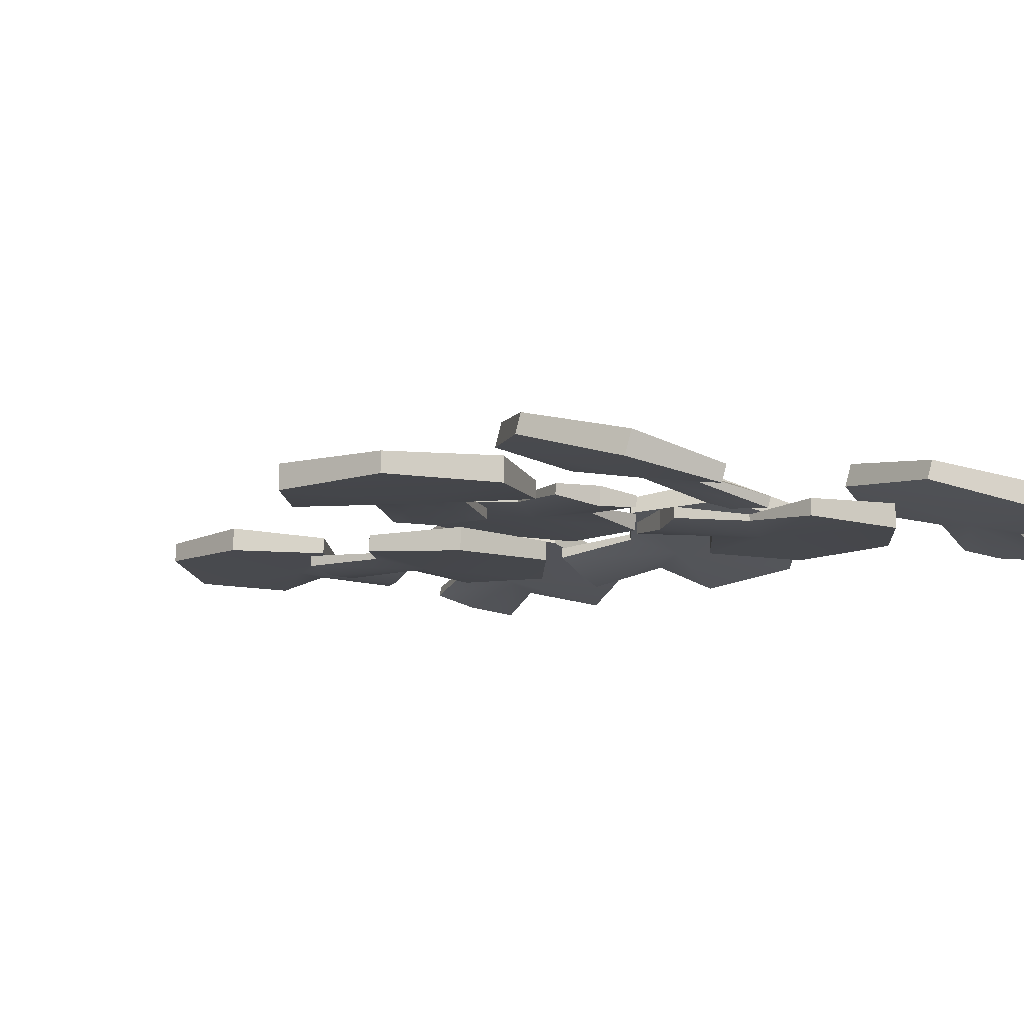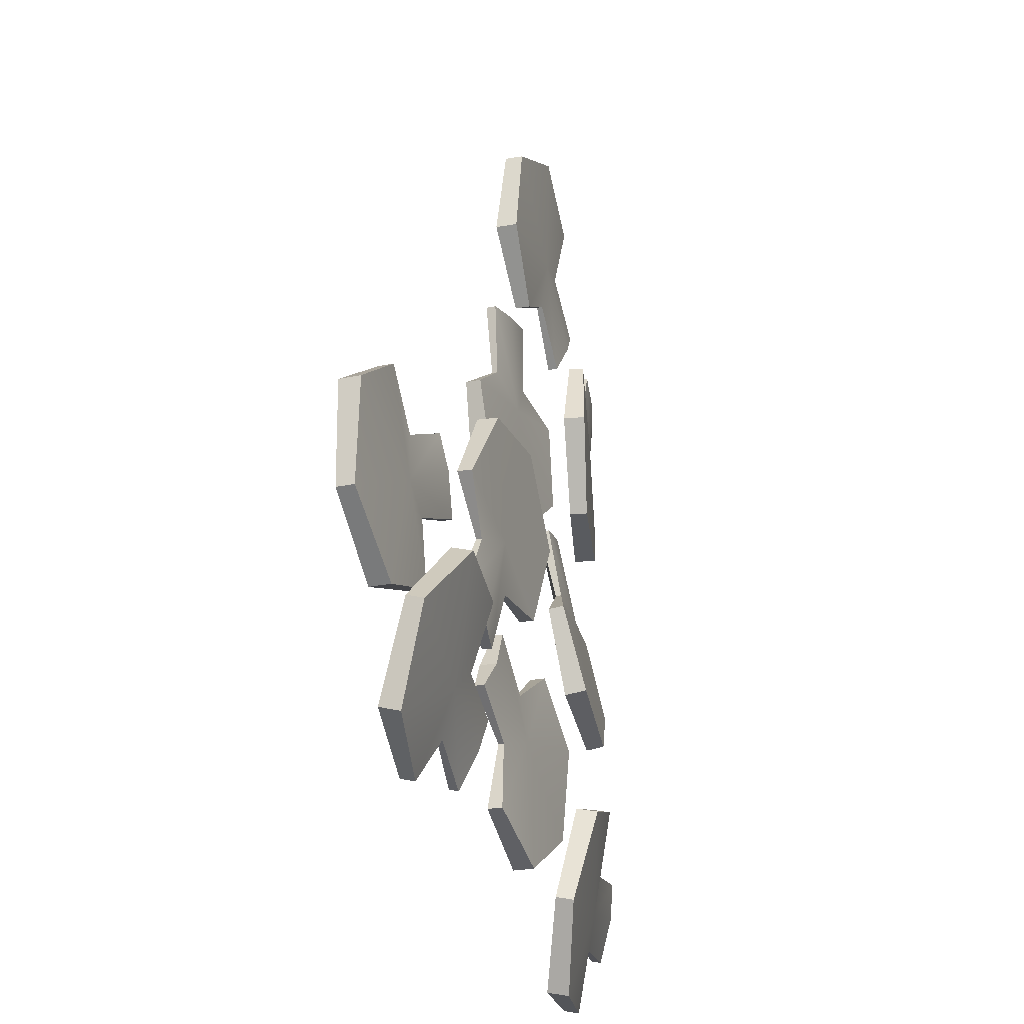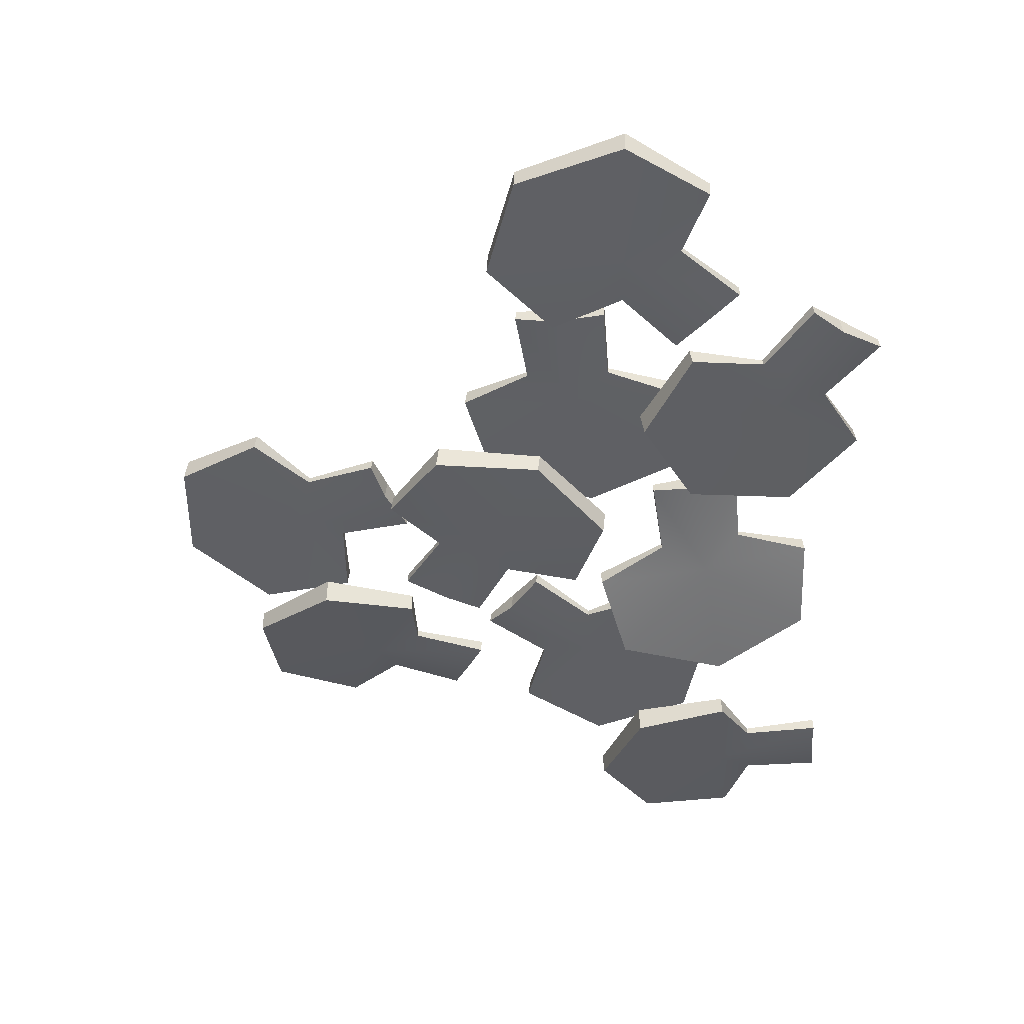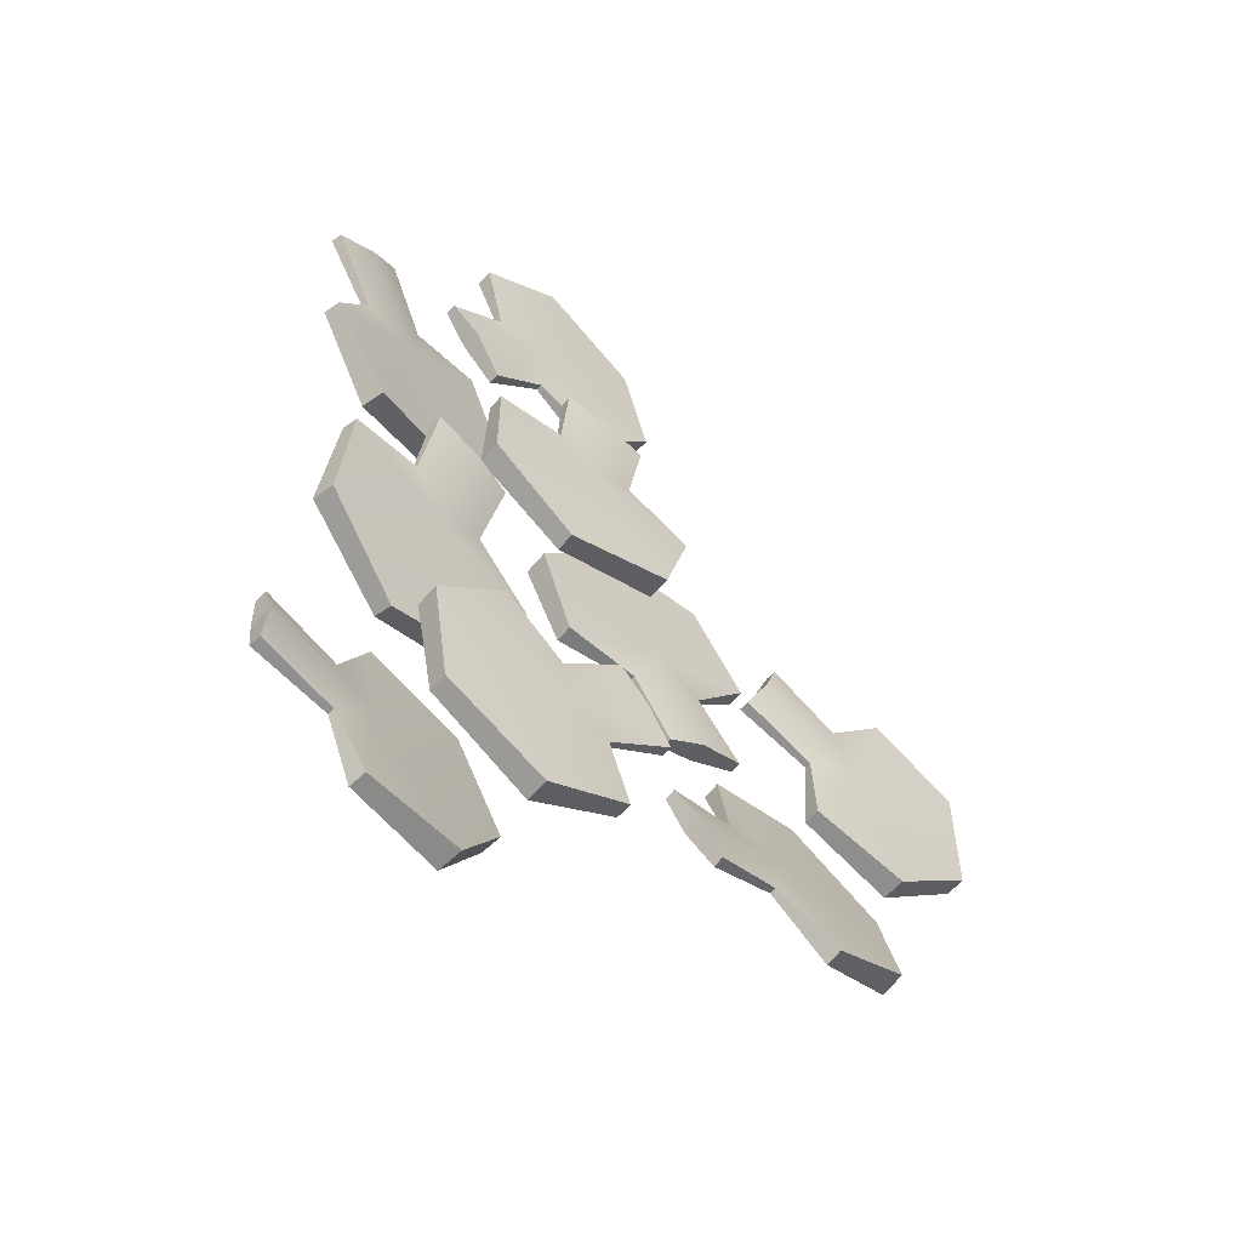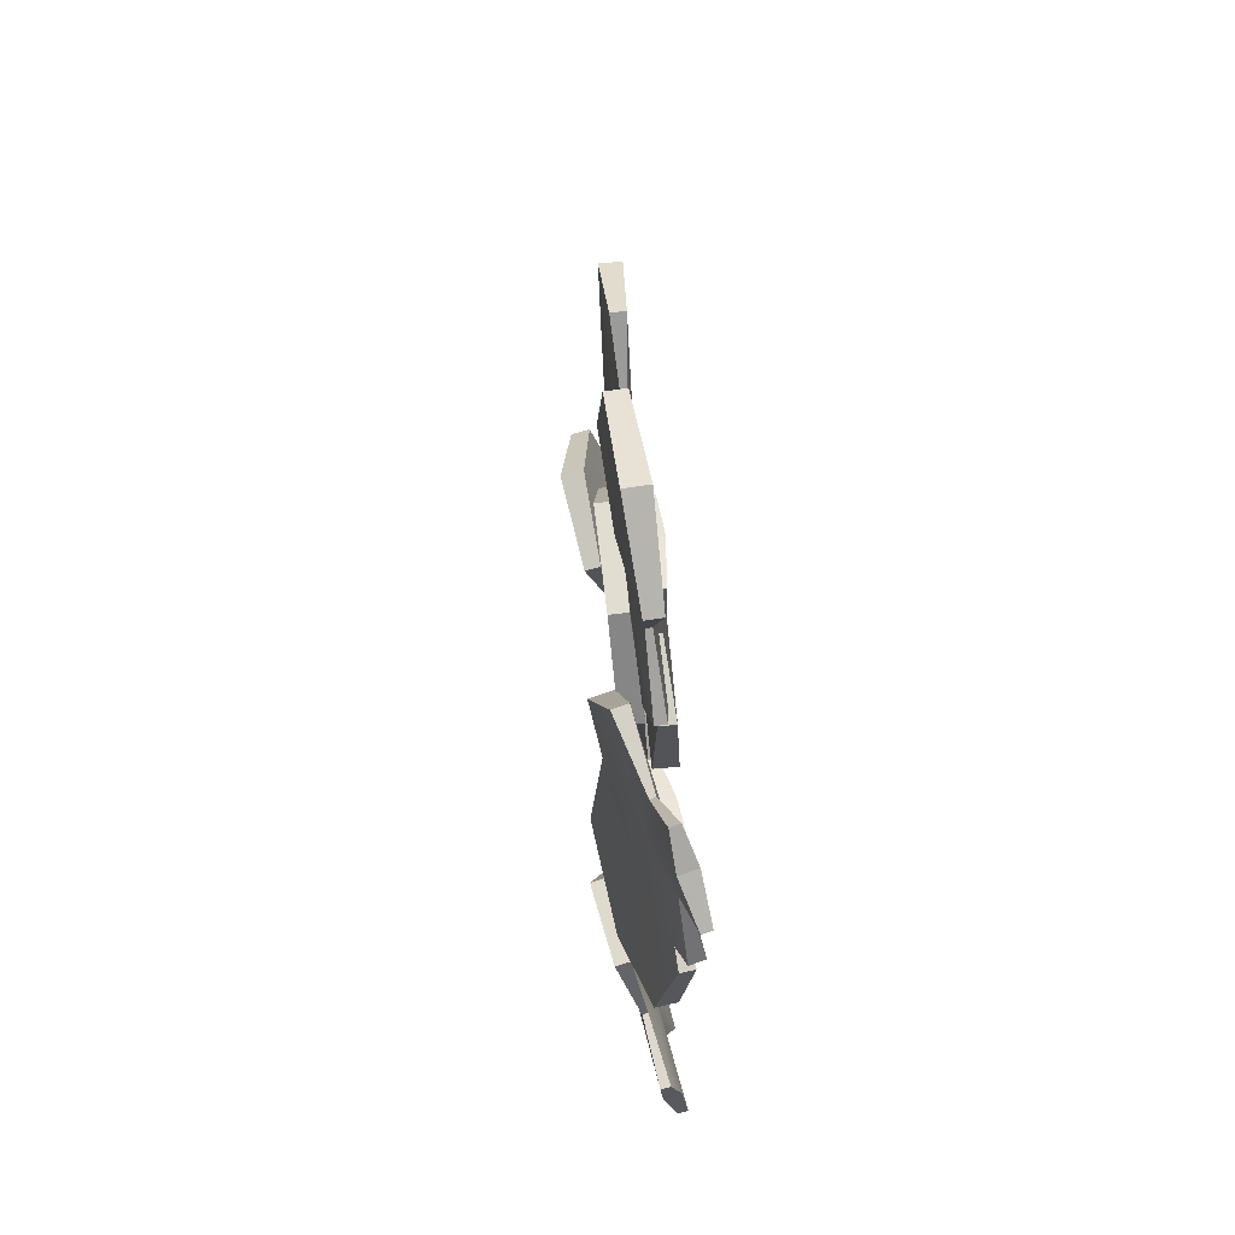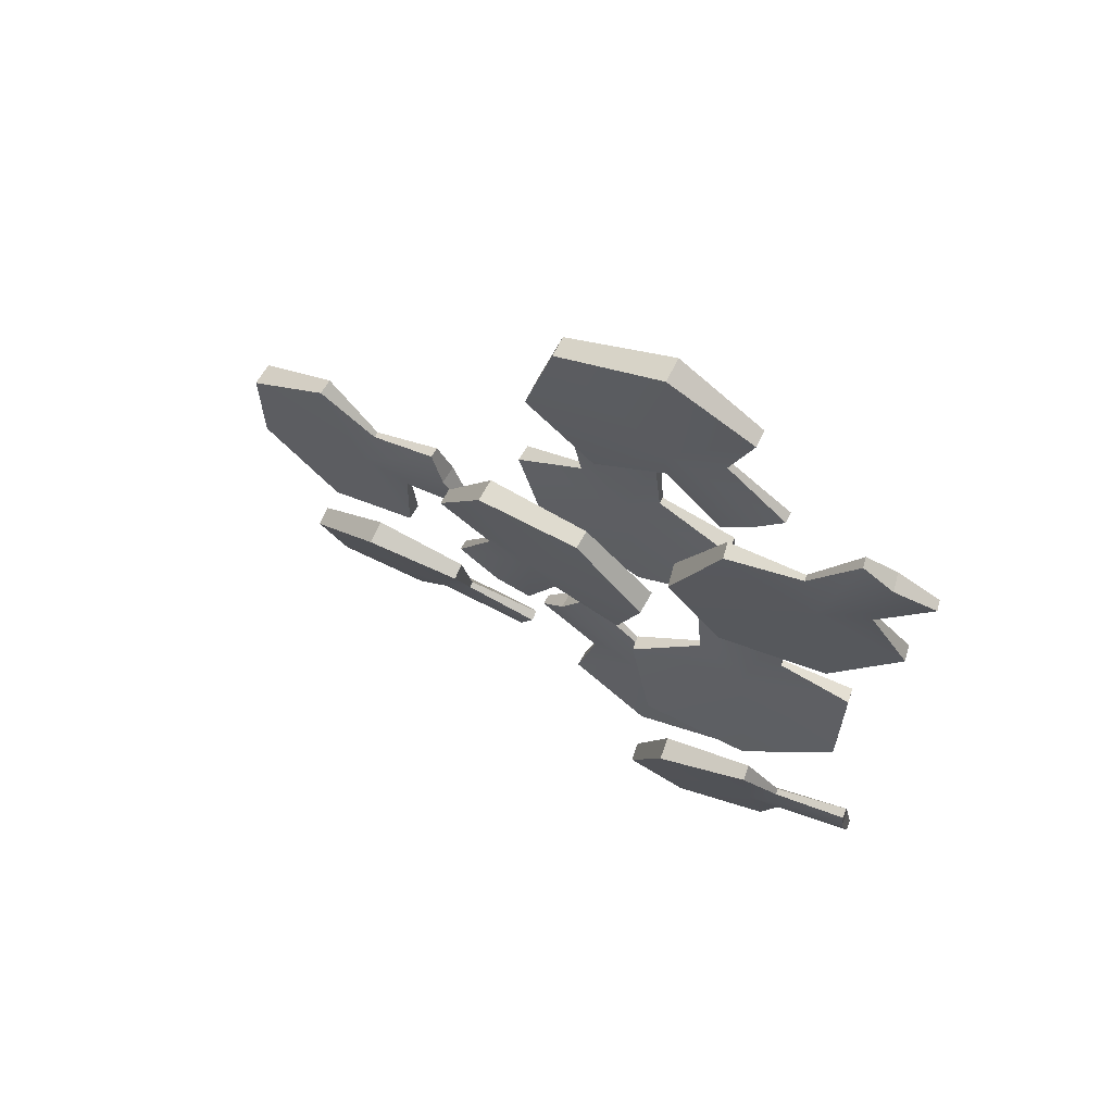
<metadata>
{"format":"obj","ext":"obj","renderer":"f3d","projection":"perspective","resolution":1024,"background":"white","views":[{"elev":-10.6,"azim":123.9,"up":"+Y"},{"elev":-22.7,"azim":110.7,"up":"+Z"},{"elev":45.3,"azim":-173.5,"up":"+Z"},{"elev":-57.0,"azim":-39.2,"up":"+Z"},{"elev":67.5,"azim":-95.1,"up":"+Z"},{"elev":66.9,"azim":-150.0,"up":"+Z"}]}
</metadata>
<code>
g default
v -0.118 0.03161 0.2407
v -0.1414 0.02554 0.3148
v -0.05821 0.0275 0.3677
v 0.04583 0.03566 0.3204
v 0.07265 0.03421 0.2136
v 0.006532 0.03312 0.1407
v -0.06287 0.03444 0.1757
v -0.1193 0.02814 0.1198
v -0.1503 0.02212 0.1601
v -0.1785 0.02511 0.1895
v -0.1184 0.03789 0.2406
v -0.1424 0.04236 0.3146
v -0.05969 0.05158 0.3675
v 0.0446 0.05545 0.3202
v 0.07117 0.05829 0.2134
v 0.005493 0.04995 0.1405
v -0.06326 0.04072 0.1757
v -0.1199 0.03904 0.1197
v -0.1515 0.04192 0.16
v -0.1792 0.036 0.1894
v -0.06165 0.0282 0.2288
v -0.06287 0.048 0.2286
g pCylinder17 group4 Mushroom
f 1 2 12 11
f 2 3 13 12
f 3 4 14 13
f 4 5 15 14
f 5 6 16 15
f 6 7 17 16
f 7 8 18 17
f 8 9 19 18
f 9 10 20 19
f 10 1 11 20
f 2 1 21
f 3 2 21
f 4 3 21
f 5 4 21
f 6 5 21
f 7 6 21
f 8 7 21
f 9 8 21
f 10 9 21
f 1 10 21
f 22 11 12 13
f 22 13 14 15
f 22 15 16 17
f 22 17 18 19
f 22 19 20 11
g default
v 0.03368 0.01453 0.04713
v 0.09985 0.009248 0.006315
v 0.07115 0.005611 -0.08792
v -0.0388 0.007757 -0.12
v -0.1286 0.005611 -0.05628
v -0.1259 0.009248 0.04207
v -0.05053 0.01453 0.06047
v -0.04396 0.01222 0.1399
v 0.006088 0.007757 0.1297
v 0.04641 0.01222 0.1256
v 0.03368 0.02082 0.04713
v 0.09985 0.0261 0.006315
v 0.07115 0.02974 -0.08792
v -0.0388 0.0276 -0.12
v -0.1286 0.02974 -0.05628
v -0.1259 0.0261 0.04207
v -0.05053 0.02082 0.06047
v -0.04396 0.02313 0.1399
v 0.006088 0.0276 0.1297
v 0.04641 0.02313 0.1256
v -0.01667 0.007757 0.01971
v -0.01667 0.0276 0.01971
g group4 Mushroom pCylinder15
f 23 24 34 33
f 24 25 35 34
f 25 26 36 35
f 26 27 37 36
f 27 28 38 37
f 28 29 39 38
f 29 30 40 39
f 30 31 41 40
f 31 32 42 41
f 32 23 33 42
f 24 23 43
f 25 24 43
f 26 25 43
f 27 26 43
f 28 27 43
f 29 28 43
f 30 29 43
f 31 30 43
f 32 31 43
f 23 32 43
f 44 33 34 35
f 44 35 36 37
f 44 37 38 39
f 44 39 40 41
f 44 41 42 33
g default
v -0.2083 0.03559 0.1055
v -0.1339 0.05007 0.1234
v -0.08818 0.05855 0.03646
v -0.1419 0.04637 -0.06396
v -0.2462 0.0162 -0.08241
v -0.3125 0.002207 -0.01096
v -0.2749 0.01774 0.05534
v -0.3241 0.00217 0.1161
v -0.2818 0.008891 0.1443
v -0.2526 0.02133 0.1699
v -0.2099 0.04167 0.1055
v -0.1382 0.06635 0.1234
v -0.09442 0.08185 0.03646
v -0.1471 0.06553 -0.06396
v -0.2525 0.03951 -0.08241
v -0.3169 0.01849 -0.01096
v -0.2766 0.02381 0.05534
v -0.3269 0.01272 0.1161
v -0.2869 0.02805 0.1443
v -0.2554 0.03188 0.1699
v -0.2222 0.02485 0.05046
v -0.2274 0.04401 0.05046
g group4 Mushroom pCylinder16
f 45 46 56 55
f 46 47 57 56
f 47 48 58 57
f 48 49 59 58
f 49 50 60 59
f 50 51 61 60
f 51 52 62 61
f 52 53 63 62
f 53 54 64 63
f 54 45 55 64
f 46 45 65
f 47 46 65
f 48 47 65
f 49 48 65
f 50 49 65
f 51 50 65
f 52 51 65
f 53 52 65
f 54 53 65
f 45 54 65
f 66 55 56 57
f 66 57 58 59
f 66 59 60 61
f 66 61 62 63
f 66 63 64 55
g default
v 0.0527 0.03161 -0.2336
v -0.02491 0.02554 -0.237
v -0.05446 0.0275 -0.1429
v 0.01811 0.03566 -0.05469
v 0.1282 0.03421 -0.05641
v 0.1815 0.03312 -0.1392
v 0.1297 0.03444 -0.1971
v 0.1692 0.02814 -0.2661
v 0.1222 0.02212 -0.2856
v 0.08655 0.02511 -0.3052
v 0.05266 0.03789 -0.234
v -0.02503 0.04236 -0.238
v -0.05464 0.05158 -0.1444
v 0.01797 0.05545 -0.05592
v 0.128 0.05829 -0.05791
v 0.1814 0.04995 -0.1402
v 0.1297 0.04072 -0.1975
v 0.1691 0.03904 -0.2668
v 0.122 0.04192 -0.2869
v 0.08647 0.036 -0.3059
v 0.0788 0.0282 -0.1822
v 0.07866 0.048 -0.1834
g Mushroom pCylinder17 group3
f 67 68 78 77
f 68 69 79 78
f 69 70 80 79
f 70 71 81 80
f 71 72 82 81
f 72 73 83 82
f 73 74 84 83
f 74 75 85 84
f 75 76 86 85
f 76 67 77 86
f 68 67 87
f 69 68 87
f 70 69 87
f 71 70 87
f 72 71 87
f 73 72 87
f 74 73 87
f 75 74 87
f 76 75 87
f 67 76 87
f 88 77 78 79
f 88 79 80 81
f 88 81 82 83
f 88 83 84 85
f 88 85 86 77
g default
v 0.16 0.03559 -0.3558
v 0.1619 0.05007 -0.2793
v 0.2577 0.05855 -0.2576
v 0.3408 0.04637 -0.3355
v 0.3316 0.0162 -0.441
v 0.2455 0.002207 -0.4866
v 0.1911 0.01774 -0.4331
v 0.1197 0.00217 -0.4649
v 0.1034 0.008891 -0.4167
v 0.08624 0.02133 -0.3819
v 0.1595 0.04167 -0.3574
v 0.1608 0.06635 -0.2835
v 0.2561 0.08185 -0.2637
v 0.3395 0.06553 -0.3405
v 0.33 0.03951 -0.4471
v 0.2443 0.01849 -0.4908
v 0.1907 0.02381 -0.4347
v 0.119 0.01272 -0.4676
v 0.1021 0.02805 -0.4217
v 0.08551 0.03188 -0.3846
v 0.2095 0.02485 -0.3835
v 0.2082 0.04401 -0.3884
g Mushroom group3 pCylinder16
f 89 90 100 99
f 90 91 101 100
f 91 92 102 101
f 92 93 103 102
f 93 94 104 103
f 94 95 105 104
f 95 96 106 105
f 96 97 107 106
f 97 98 108 107
f 98 89 99 108
f 90 89 109
f 91 90 109
f 92 91 109
f 93 92 109
f 94 93 109
f 95 94 109
f 96 95 109
f 97 96 109
f 98 97 109
f 89 98 109
f 110 99 100 101
f 110 101 102 103
f 110 103 104 105
f 110 105 106 107
f 110 107 108 99
g default
v 0.2789 0.01453 -0.1371
v 0.3355 0.009248 -0.0838
v 0.4191 0.005611 -0.1359
v 0.4216 0.007757 -0.2504
v 0.3368 0.005611 -0.3207
v 0.2425 0.009248 -0.2926
v 0.2443 0.01453 -0.215
v 0.1693 0.01222 -0.1881
v 0.1921 0.007757 -0.1424
v 0.2065 0.01222 -0.1046
v 0.2789 0.02082 -0.1371
v 0.3355 0.0261 -0.0838
v 0.4191 0.02974 -0.1359
v 0.4216 0.0276 -0.2504
v 0.3368 0.02974 -0.3207
v 0.2425 0.0261 -0.2926
v 0.2443 0.02082 -0.215
v 0.1693 0.02313 -0.1881
v 0.1921 0.0276 -0.1424
v 0.2065 0.02313 -0.1046
v 0.2924 0.007757 -0.1929
v 0.2924 0.0276 -0.1929
g Mushroom group3 pCylinder15
f 111 112 122 121
f 112 113 123 122
f 113 114 124 123
f 114 115 125 124
f 115 116 126 125
f 116 117 127 126
f 117 118 128 127
f 118 119 129 128
f 119 120 130 129
f 120 111 121 130
f 112 111 131
f 113 112 131
f 114 113 131
f 115 114 131
f 116 115 131
f 117 116 131
f 118 117 131
f 119 118 131
f 120 119 131
f 111 120 131
f 132 121 122 123
f 132 123 124 125
f 132 125 126 127
f 132 127 128 129
f 132 129 130 121
g default
v -0.2369 0.03857 -0.4791
v -0.2015 0.05279 -0.4111
v -0.1061 0.06234 -0.4338
v -0.06573 0.05143 -0.5405
v -0.1202 0.02154 -0.6314
v -0.2175 0.006684 -0.6344
v -0.2428 0.02137 -0.5624
v -0.3208 0.005068 -0.5595
v -0.3142 0.01142 -0.509
v -0.3144 0.02353 -0.4701
v -0.238 0.04464 -0.4802
v -0.2045 0.06907 -0.4142
v -0.1104 0.08564 -0.4383
v -0.06929 0.07059 -0.5442
v -0.1245 0.04485 -0.6359
v -0.2205 0.02297 -0.6375
v -0.244 0.02745 -0.5635
v -0.3228 0.01561 -0.5615
v -0.3178 0.03058 -0.5127
v -0.3164 0.03407 -0.4721
v -0.2045 0.02852 -0.5258
v -0.2081 0.04768 -0.5295
g Mushroom pCylinder17 group2
f 133 134 144 143
f 134 135 145 144
f 135 136 146 145
f 136 137 147 146
f 137 138 148 147
f 138 139 149 148
f 139 140 150 149
f 140 141 151 150
f 141 142 152 151
f 142 133 143 152
f 134 133 153
f 135 134 153
f 136 135 153
f 137 136 153
f 138 137 153
f 139 138 153
f 140 139 153
f 141 140 153
f 142 141 153
f 133 142 153
f 154 143 144 145
f 154 145 146 147
f 154 147 148 149
f 154 149 150 151
f 154 151 152 143
g default
v -0.1188 0.03559 -0.1751
v -0.05353 0.05007 -0.2151
v -0.08268 0.05855 -0.3089
v -0.1917 0.04637 -0.3419
v -0.2785 0.0162 -0.2812
v -0.2748 0.002207 -0.1838
v -0.2014 0.01774 -0.1634
v -0.1932 0.00217 -0.0857
v -0.1433 0.008891 -0.0957
v -0.1046 0.02133 -0.09823
v -0.12 0.04167 -0.174
v -0.05661 0.06635 -0.212
v -0.0871 0.08185 -0.3044
v -0.1953 0.06553 -0.3382
v -0.2829 0.03951 -0.2768
v -0.2779 0.01849 -0.1807
v -0.2025 0.02381 -0.1623
v -0.1952 0.01272 -0.08371
v -0.147 0.02805 -0.09207
v -0.1066 0.03188 -0.09624
v -0.1676 0.02485 -0.2042
v -0.1712 0.04401 -0.2005
g Mushroom group2 pCylinder16
f 155 156 166 165
f 156 157 167 166
f 157 158 168 167
f 158 159 169 168
f 159 160 170 169
f 160 161 171 170
f 161 162 172 171
f 162 163 173 172
f 163 164 174 173
f 164 155 165 174
f 156 155 175
f 157 156 175
f 158 157 175
f 159 158 175
f 160 159 175
f 161 160 175
f 162 161 175
f 163 162 175
f 164 163 175
f 155 164 175
f 176 165 166 167
f 176 167 168 169
f 176 169 170 171
f 176 171 172 173
f 176 173 174 165
g default
v 0.01103 0.01453 -0.3875
v 0.02896 0.009248 -0.4631
v -0.05797 0.005611 -0.5095
v -0.1584 0.007757 -0.4544
v -0.1768 0.005611 -0.3459
v -0.1054 0.009248 -0.2782
v -0.03909 0.01453 -0.3185
v 0.02171 0.01222 -0.267
v 0.04989 0.007757 -0.3096
v 0.0755 0.01222 -0.341
v 0.01103 0.02082 -0.3875
v 0.02896 0.0261 -0.4631
v -0.05797 0.02974 -0.5095
v -0.1584 0.0276 -0.4544
v -0.1768 0.02974 -0.3459
v -0.1054 0.0261 -0.2782
v -0.03909 0.02082 -0.3185
v 0.02171 0.02313 -0.267
v 0.04989 0.0276 -0.3096
v 0.0755 0.02313 -0.341
v -0.04397 0.007757 -0.3713
v -0.04397 0.0276 -0.3713
g Mushroom group2 pCylinder15
f 177 178 188 187
f 178 179 189 188
f 179 180 190 189
f 180 181 191 190
f 181 182 192 191
f 182 183 193 192
f 183 184 194 193
f 184 185 195 194
f 185 186 196 195
f 186 177 187 196
f 178 177 197
f 179 178 197
f 180 179 197
f 181 180 197
f 182 181 197
f 183 182 197
f 184 183 197
f 185 184 197
f 186 185 197
f 177 186 197
f 198 187 188 189
f 198 189 190 191
f 198 191 192 193
f 198 193 194 195
f 198 195 196 187

</code>
